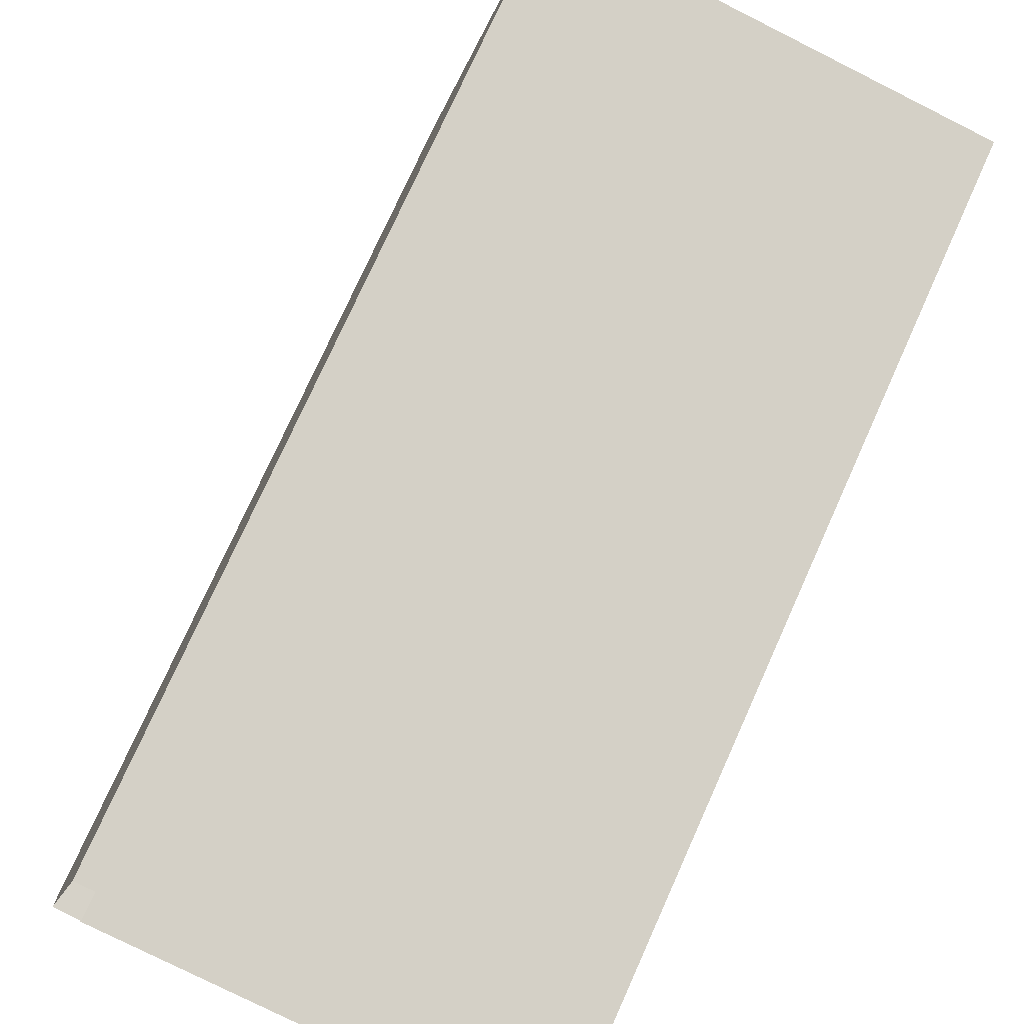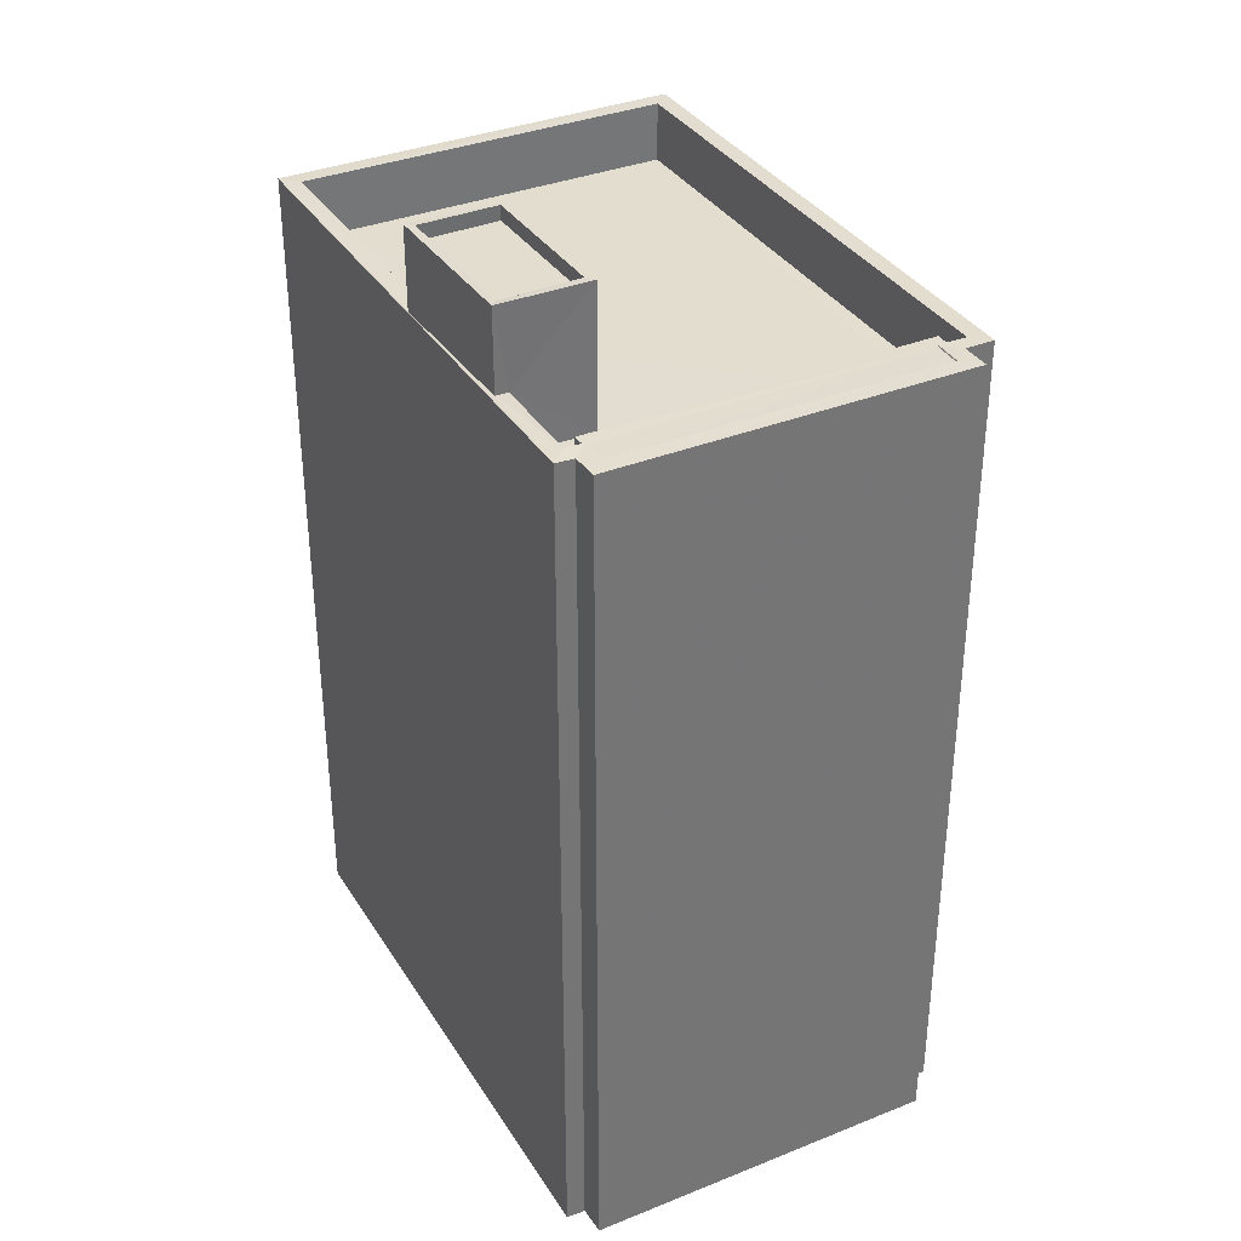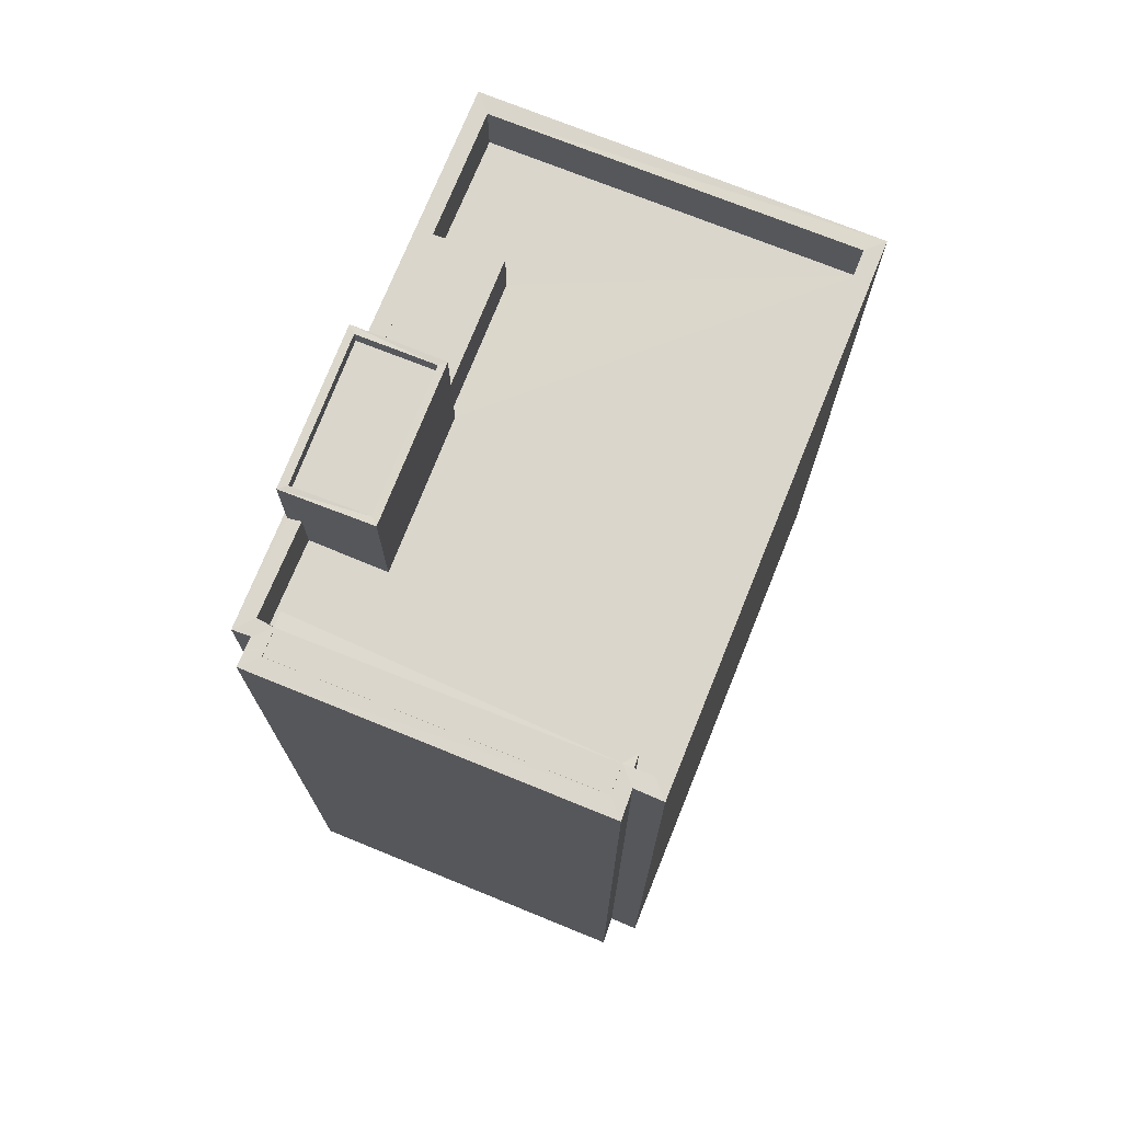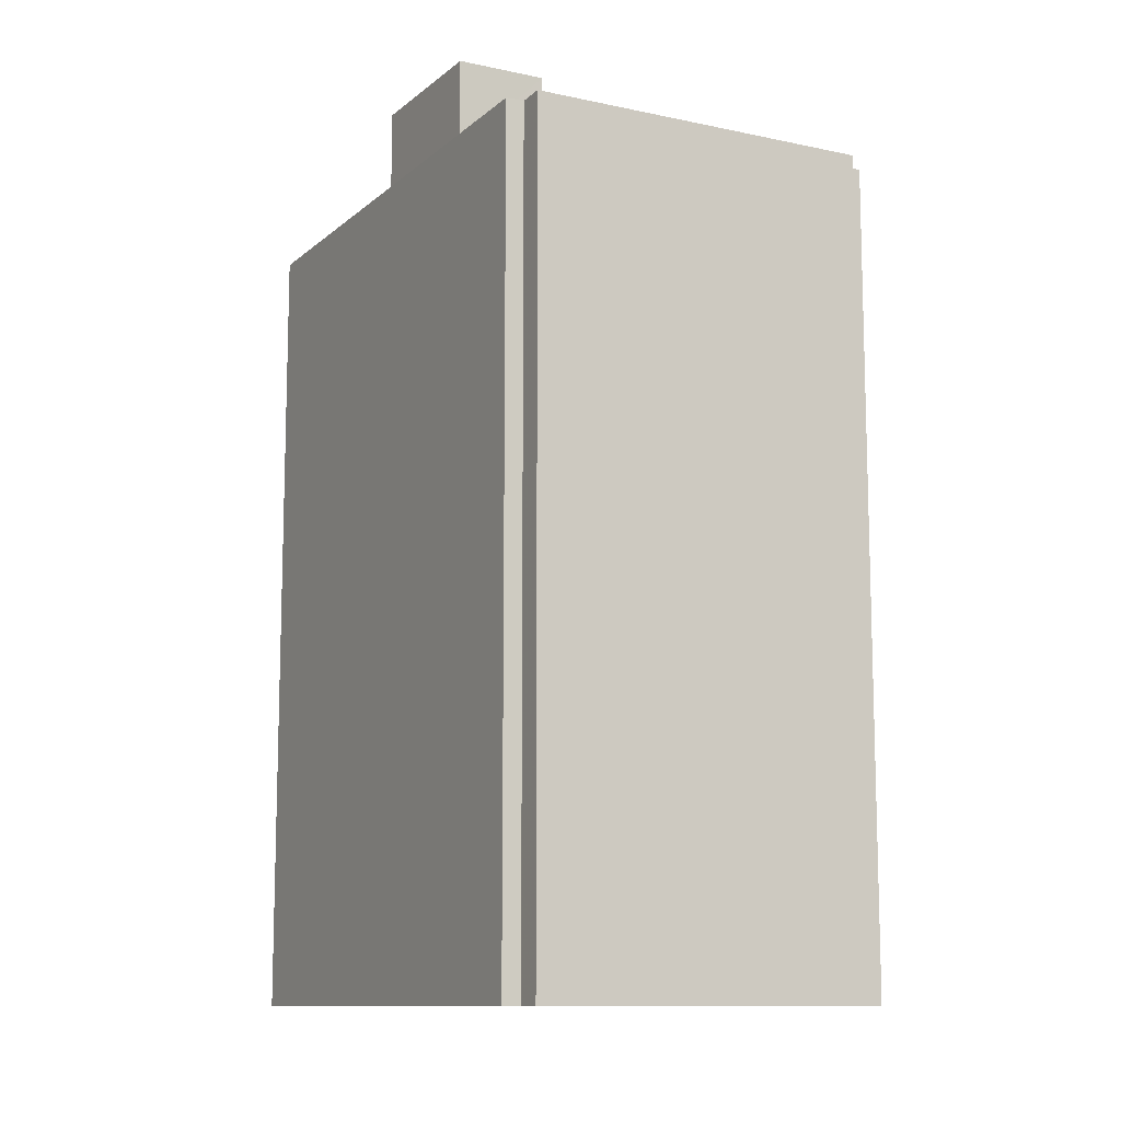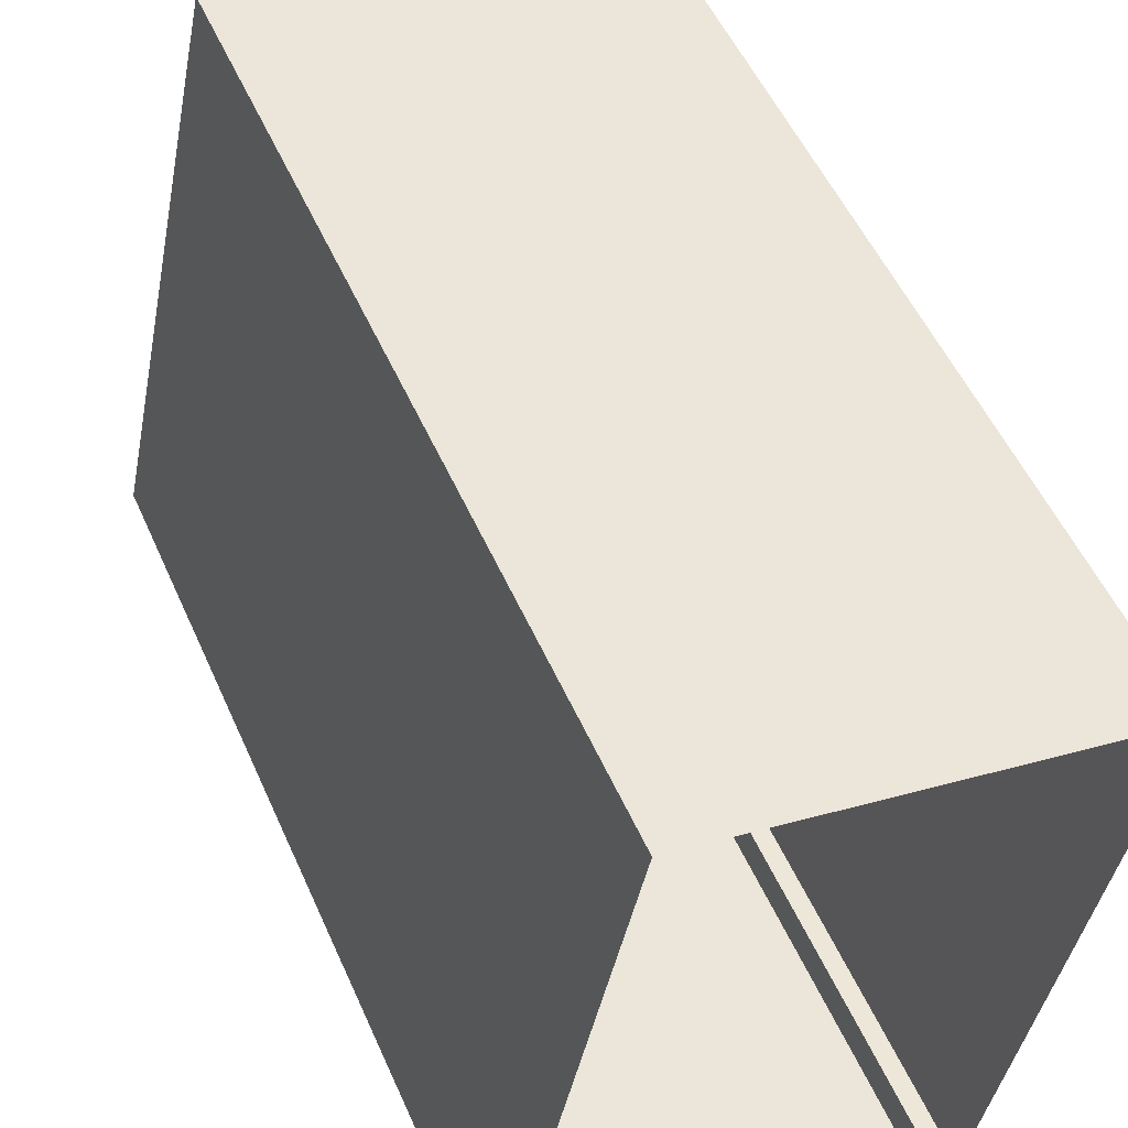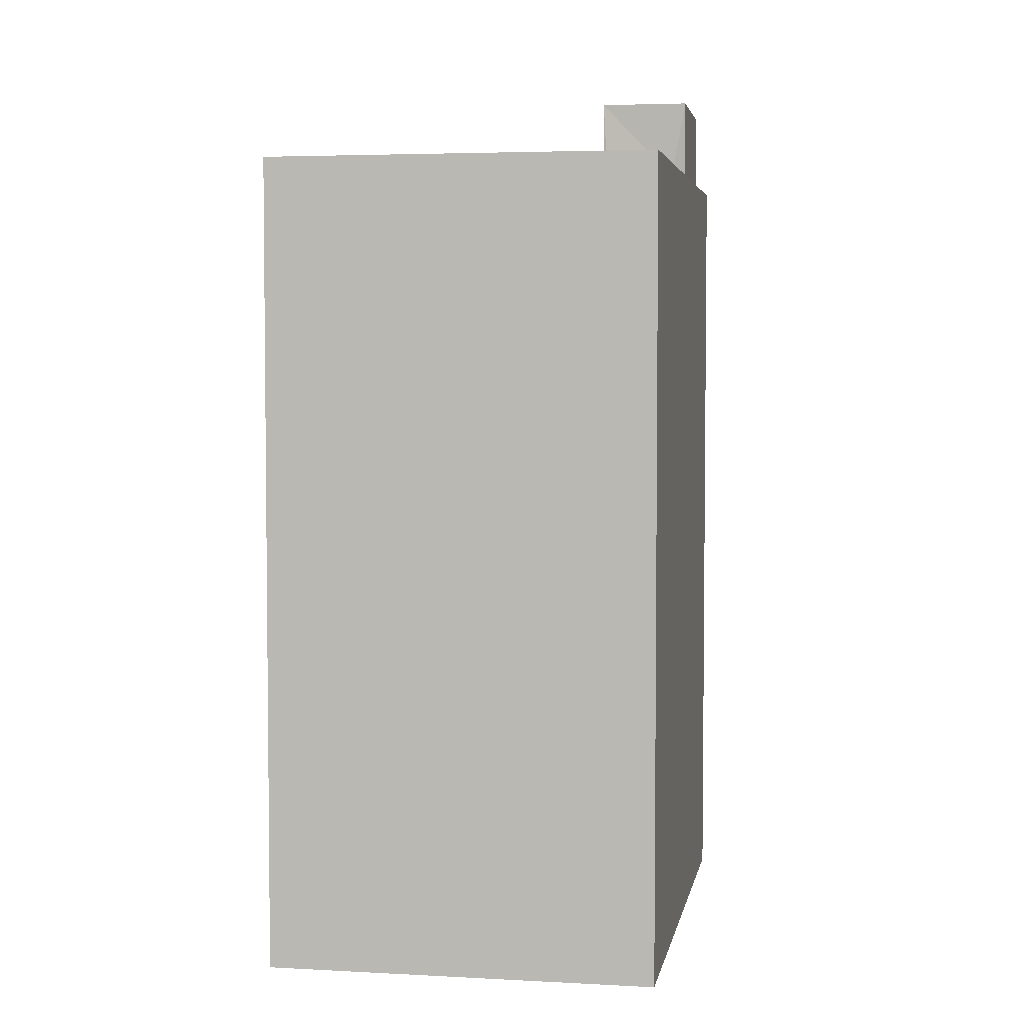
<metadata>
{"format":"obj","ext":"obj","renderer":"f3d","projection":"perspective","resolution":1024,"background":"white","views":[{"elev":75.0,"azim":-155.9,"up":"+Y"},{"elev":35.4,"azim":-16.3,"up":"+Z"},{"elev":73.6,"azim":33.8,"up":"+Z"},{"elev":-11.1,"azim":-16.1,"up":"+Z"},{"elev":52.3,"azim":156.6,"up":"+Y"},{"elev":4.0,"azim":-158.0,"up":"+Z"}]}
</metadata>
<code>
v 1.235e+05 7.85e+05 19.86
v 1.236e+05 7.85e+05 19.86
v 1.236e+05 7.85e+05 19.86
v 1.236e+05 7.85e+05 19.86
v 1.236e+05 7.85e+05 19.86
v 1.235e+05 7.85e+05 19.86
v 1.235e+05 7.85e+05 19.86
v 1.235e+05 7.85e+05 19.86
v 1.235e+05 7.85e+05 55.33
v 1.235e+05 7.85e+05 55.33
v 1.235e+05 7.85e+05 55.33
v 1.236e+05 7.85e+05 55.33
v 1.236e+05 7.85e+05 55.33
v 1.236e+05 7.85e+05 55.33
v 1.235e+05 7.85e+05 55.33
v 1.236e+05 7.85e+05 55.33
v 1.235e+05 7.85e+05 52.9
v 1.235e+05 7.85e+05 52.9
v 1.235e+05 7.85e+05 52.9
v 1.235e+05 7.85e+05 52.9
v 1.235e+05 7.85e+05 52.9
v 1.235e+05 7.85e+05 52.9
v 1.236e+05 7.85e+05 52.9
v 1.236e+05 7.85e+05 52.9
v 1.236e+05 7.85e+05 52.9
v 1.236e+05 7.85e+05 52.9
v 1.235e+05 7.85e+05 52.9
v 1.235e+05 7.85e+05 52.9
v 1.235e+05 7.85e+05 52.9
v 1.235e+05 7.85e+05 52.9
v 1.235e+05 7.85e+05 55.4
v 1.235e+05 7.85e+05 55.4
v 1.236e+05 7.85e+05 55.4
v 1.236e+05 7.85e+05 55.4
v 1.236e+05 7.85e+05 55.4
v 1.236e+05 7.85e+05 55.4
v 1.235e+05 7.85e+05 55.4
v 1.235e+05 7.85e+05 55.4
v 1.235e+05 7.85e+05 55.4
v 1.235e+05 7.85e+05 55.4
v 1.235e+05 7.85e+05 55.4
v 1.235e+05 7.85e+05 55.4
v 1.235e+05 7.85e+05 55.4
v 1.235e+05 7.85e+05 55.4
v 1.235e+05 7.85e+05 55.4
v 1.235e+05 7.85e+05 55.4
v 1.236e+05 7.85e+05 55.4
v 1.236e+05 7.85e+05 55.4
v 1.236e+05 7.85e+05 55.4
v 1.236e+05 7.85e+05 55.4
v 1.235e+05 7.85e+05 55.3
v 1.235e+05 7.85e+05 55.3
v 1.235e+05 7.85e+05 55.3
v 1.235e+05 7.85e+05 55.3
v 1.235e+05 7.85e+05 58.18
v 1.235e+05 7.85e+05 58.18
v 1.235e+05 7.85e+05 58.18
v 1.235e+05 7.85e+05 58.18
v 1.235e+05 7.85e+05 58.78
v 1.235e+05 7.85e+05 58.78
v 1.235e+05 7.85e+05 58.78
v 1.235e+05 7.85e+05 58.78
v 1.235e+05 7.85e+05 58.78
v 1.235e+05 7.85e+05 58.78
v 1.235e+05 7.85e+05 58.78
v 1.235e+05 7.85e+05 58.78
f 1 2 3
f 2 4 5
f 6 4 2
f 7 6 8
f 2 1 8
f 8 6 2
f 9 10 11
f 12 11 13
f 12 13 14
f 13 10 15
f 13 15 16
f 11 10 13
f 17 18 19
f 20 21 22
f 23 20 22
f 24 25 26
f 23 25 24
f 18 17 27
f 28 17 25
f 27 17 28
f 29 22 30
f 29 28 25
f 23 22 29
f 23 29 25
f 31 32 33
f 34 33 35
f 35 33 36
f 33 32 36
f 37 38 39
f 37 40 38
f 39 38 41
f 42 43 31
f 31 43 32
f 44 40 43
f 44 43 42
f 45 46 44
f 38 40 46
f 46 40 44
f 39 47 37
f 39 48 47
f 47 49 50
f 50 49 35
f 47 48 49
f 35 49 34
f 51 52 53
f 54 51 53
f 55 56 57
f 58 55 57
f 59 60 61
f 60 62 61
f 63 64 65
f 66 63 65
f 65 64 62
f 65 62 60
f 59 61 63
f 66 59 63
f 9 17 19
f 9 11 17
f 25 17 11
f 12 25 11
f 26 25 12
f 14 26 12
f 13 34 14
f 26 14 24
f 24 14 49
f 14 34 49
f 16 33 34
f 13 16 34
f 16 31 33
f 16 15 31
f 15 42 31
f 15 10 42
f 42 9 44
f 44 9 18
f 42 10 9
f 18 9 19
f 41 51 39
f 39 51 20
f 41 52 51
f 20 51 21
f 45 44 18
f 27 45 18
f 39 20 23
f 48 39 23
f 49 23 24
f 49 48 23
f 35 3 2
f 35 36 3
f 32 1 3
f 36 32 3
f 32 8 1
f 32 43 8
f 40 7 8
f 43 40 8
f 7 40 37
f 6 7 37
f 37 4 6
f 37 47 4
f 47 5 4
f 47 50 5
f 35 2 5
f 50 35 5
f 22 51 54
f 22 21 51
f 53 22 54
f 53 30 22
f 28 62 64
f 28 29 62
f 60 58 57
f 60 59 58
f 60 57 56
f 65 60 56
f 66 56 55
f 66 65 56
f 59 55 58
f 59 66 55
f 27 28 45
f 28 64 45
f 45 63 46
f 45 64 63
f 38 63 61
f 38 46 63
f 30 53 29
f 38 61 41
f 53 52 41
f 29 53 62
f 41 61 62
f 53 41 62

</code>
